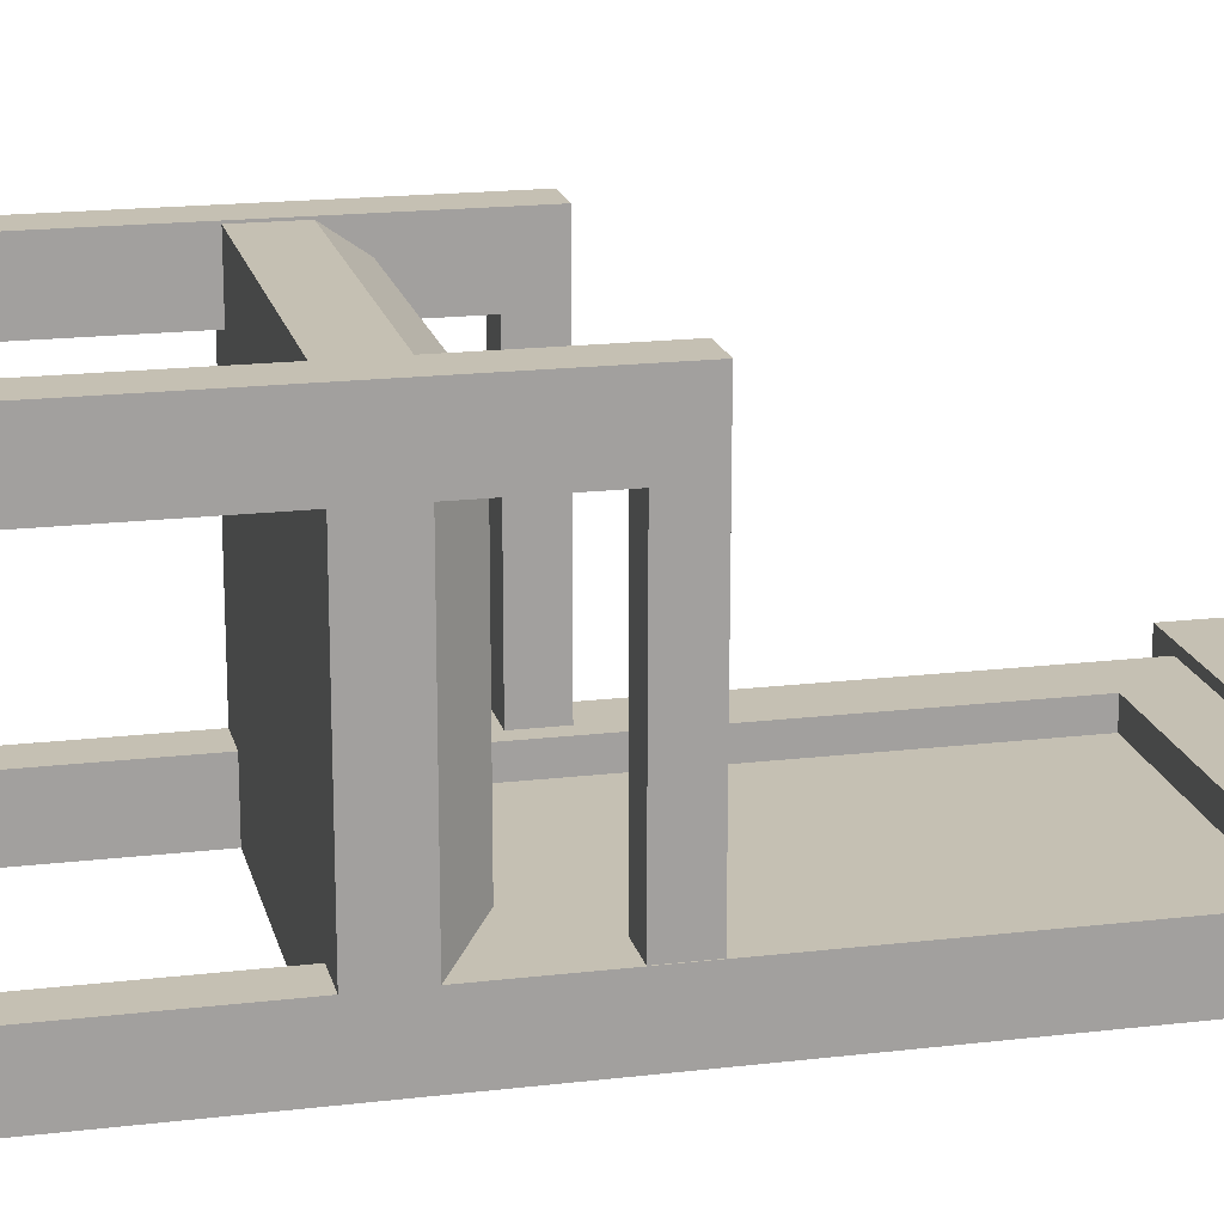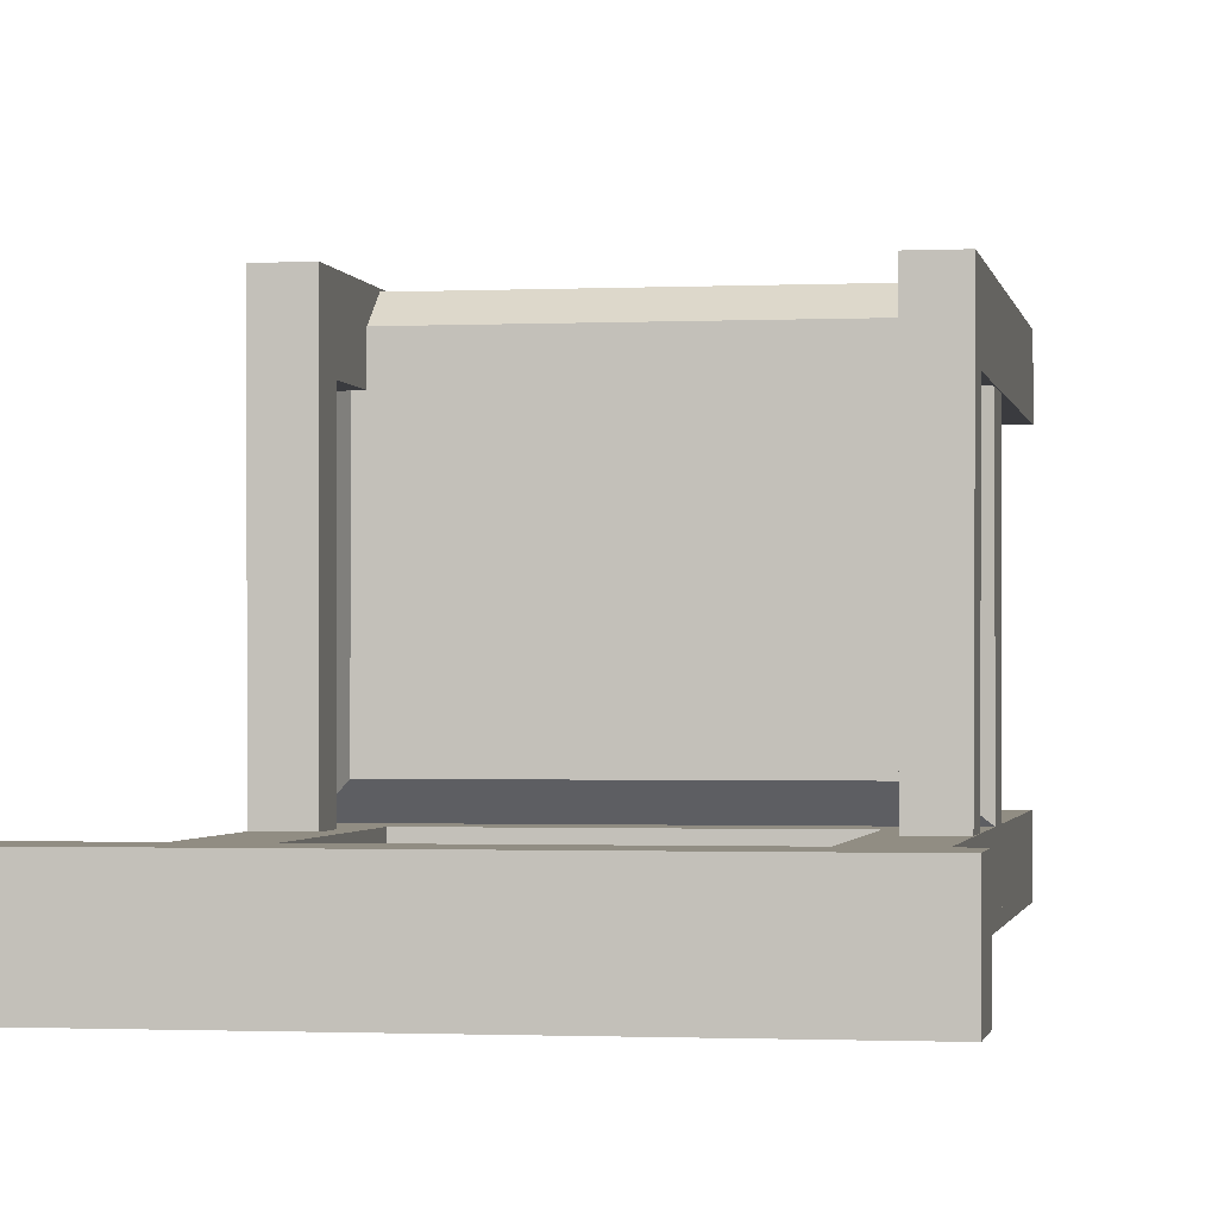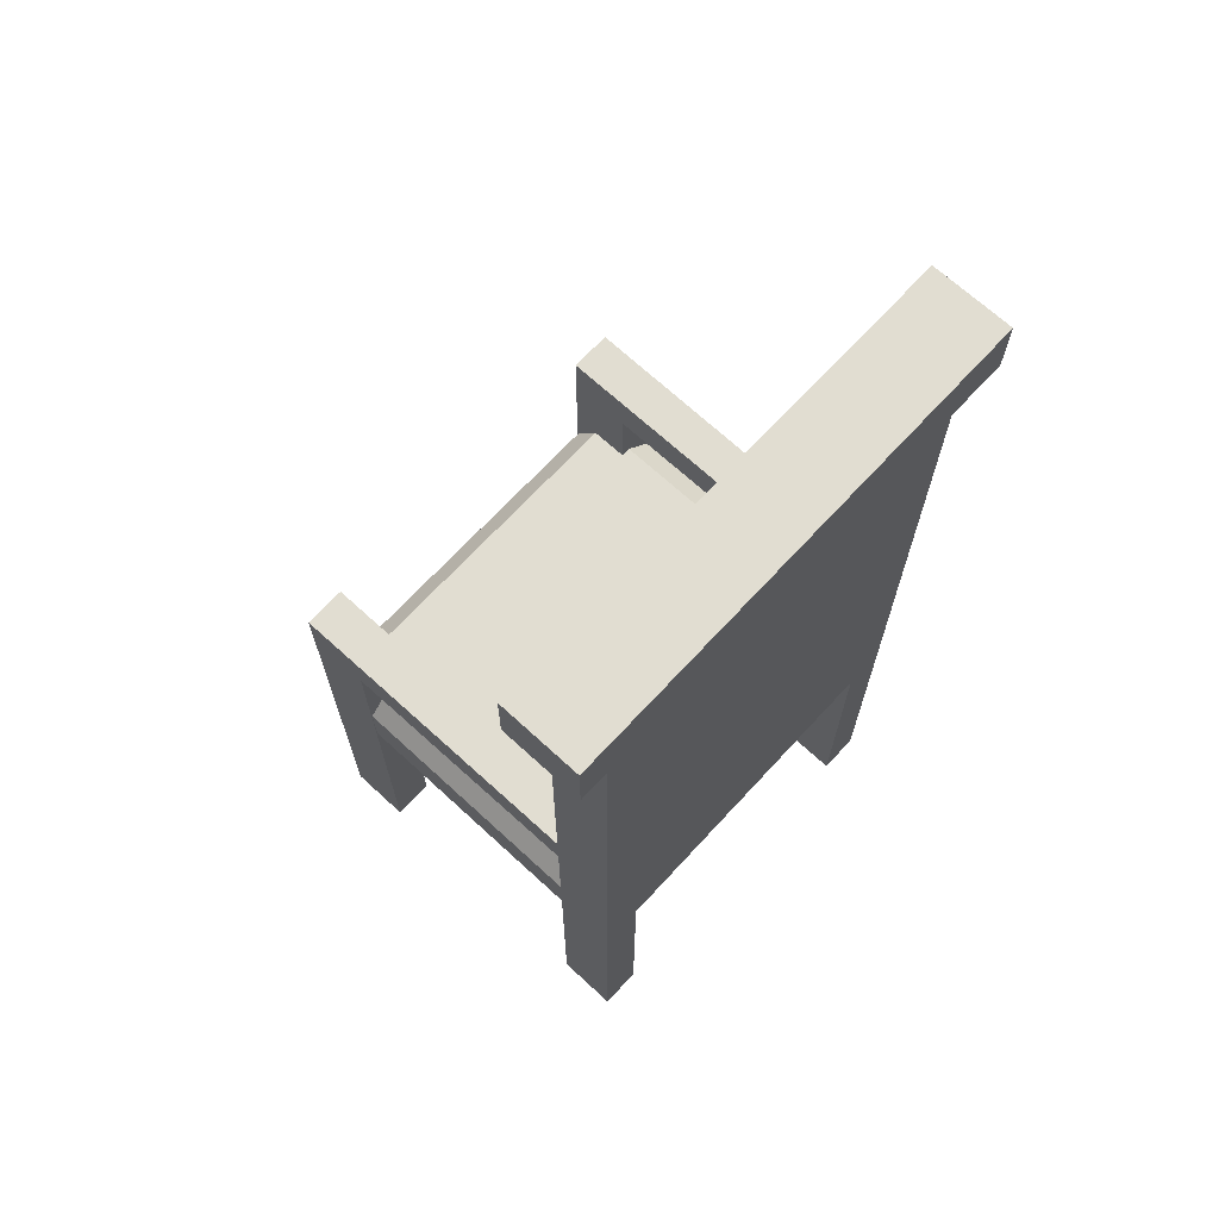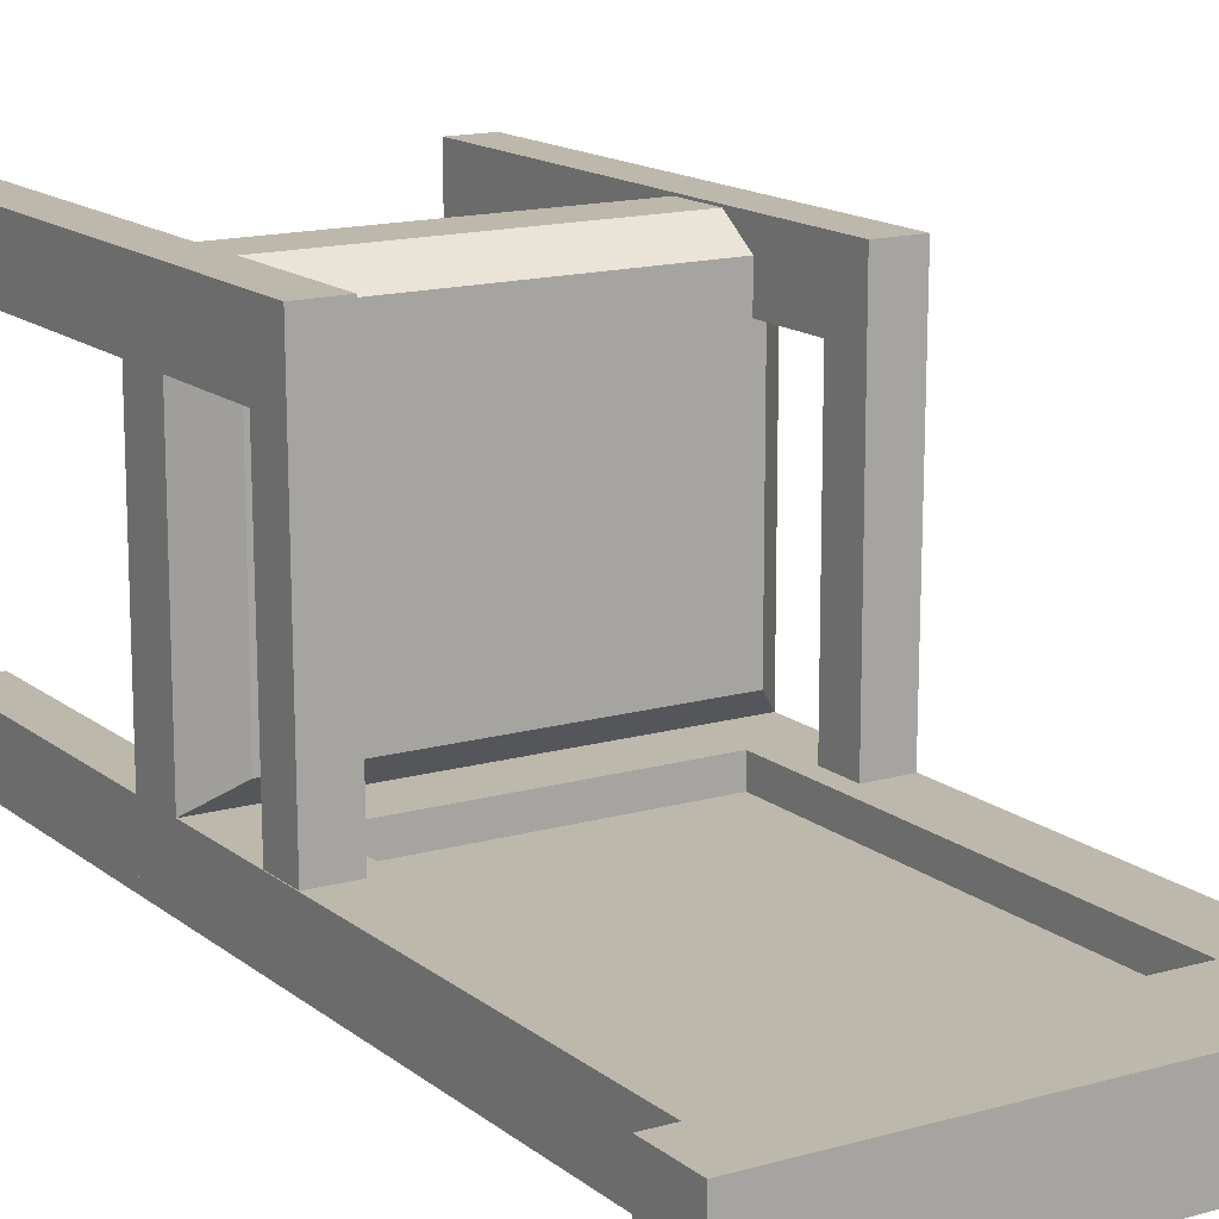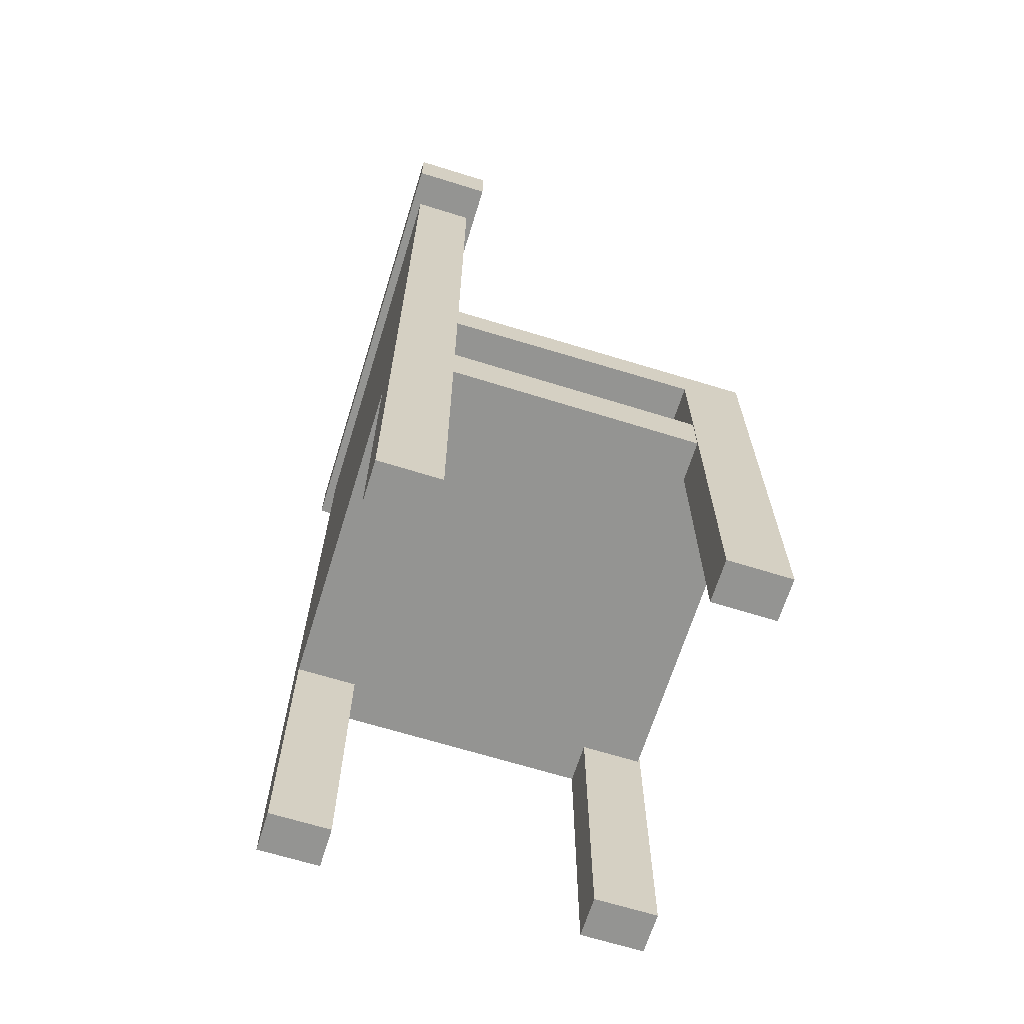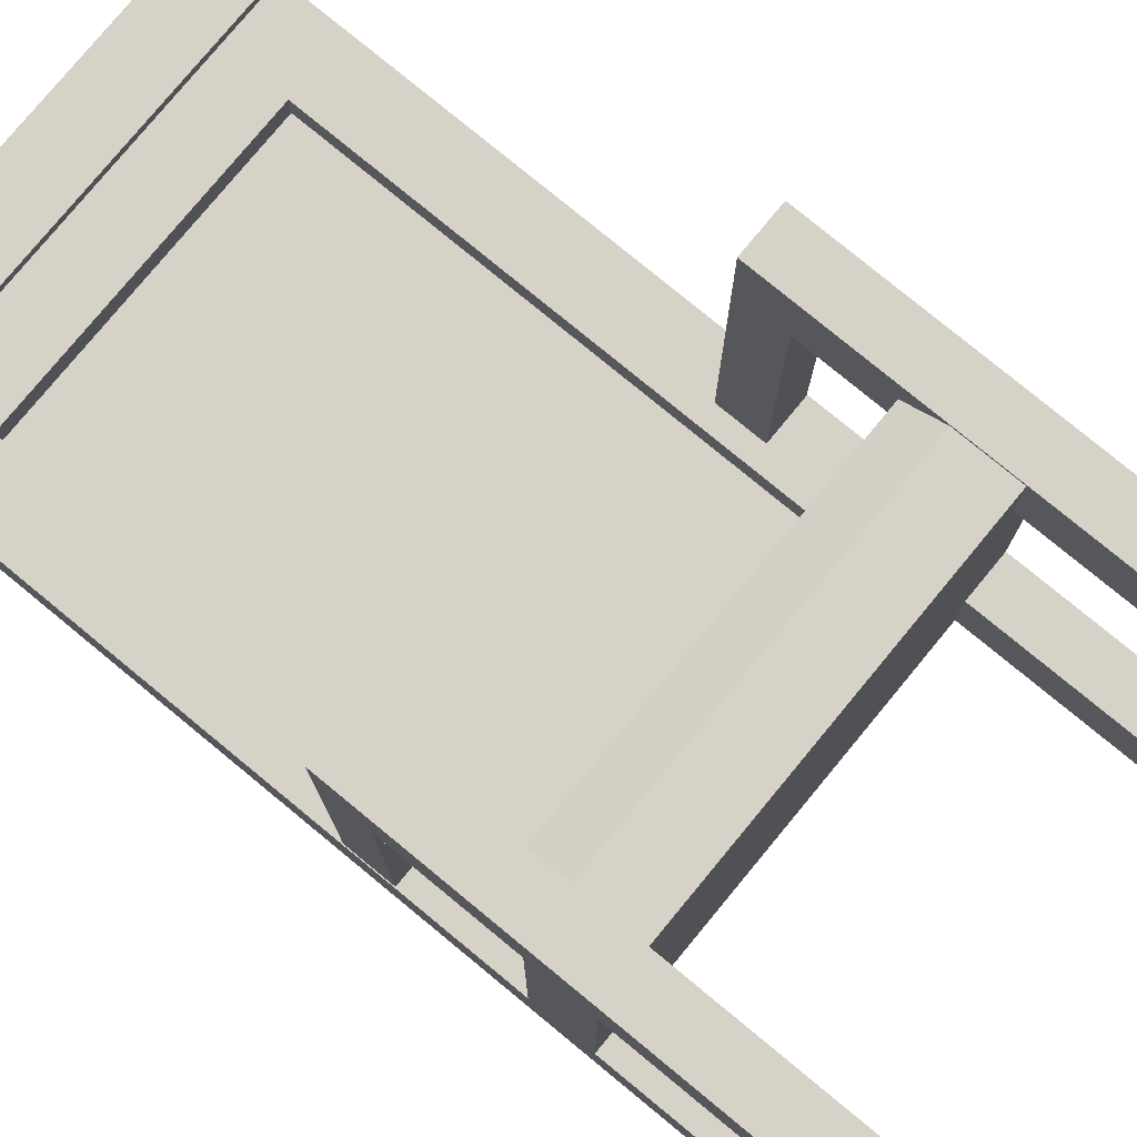
<metadata>
{"format":"obj","ext":"obj","renderer":"f3d","projection":"perspective","resolution":1024,"background":"white","views":[{"elev":18.1,"azim":77.0,"up":"+Z"},{"elev":-1.2,"azim":-170.2,"up":"+Z"},{"elev":68.7,"azim":132.7,"up":"+Y"},{"elev":14.8,"azim":148.3,"up":"+Z"},{"elev":-66.9,"azim":-107.3,"up":"+Y"},{"elev":78.1,"azim":-50.5,"up":"+Z"}]}
</metadata>
<code>
v 0.4915 0 0.5933
v 0.6198 0 0.5933
v 0.4915 1.473 0.5933
v 0.6198 1.473 0.5933
v 0.4915 1.345 0.4018
v 0.6198 1.345 0.4018
v 0.4915 0 0.4018
v 0.6198 0 0.4018
v 0.6146 1.473 -0.3729
v 0.6146 1.345 -0.3729
v 0.4915 1.345 -0.3729
v 0.4915 1.473 -0.3729
v -0.6199 0 0.5933
v -0.4915 0 0.5933
v -0.6199 1.473 0.5933
v -0.4915 1.473 0.5933
v -0.6199 1.345 0.4018
v -0.4915 1.345 0.4018
v -0.6199 0 0.4018
v -0.4915 0 0.4018
v -0.4915 1.473 -0.3729
v -0.4915 1.345 -0.3729
v -0.6146 1.345 -0.3729
v -0.6146 1.473 -0.3729
v 0.4915 0 -0.3729
v 0.6171 0 -0.3729
v 0.4915 0.8597 -0.3729
v 0.6171 0.8597 -0.3729
v 0.4915 0.8597 -0.558
v 0.6171 0.8597 -0.558
v 0.4915 0 -0.558
v 0.6171 0 -0.558
v -0.6171 0 -0.3729
v -0.4915 0 -0.3729
v -0.6171 0.8597 -0.3729
v -0.4915 0.8597 -0.3729
v -0.6171 0.8597 -0.558
v -0.4915 0.8597 -0.558
v -0.6171 0 -0.558
v -0.4915 0 -0.558
v -0.6171 0.8597 0.5869
v 0.6171 0.8597 0.5869
v -0.6171 1.02 0.5869
v 0.6171 1.02 0.5869
v -0.6171 1.02 -0.3729
v 0.6171 1.02 -0.3729
v -0.6171 2.679 -0.3729
v 0.6171 2.679 -0.3729
v 0.6171 2.679 -0.558
v -0.6171 2.679 -0.558
v -0.4361 1.197 -0.3729
v 0.4361 1.197 -0.3729
v 0.4361 2.502 -0.3729
v -0.4361 2.502 -0.3729
v -0.4361 1.197 -0.4518
v 0.4361 1.197 -0.4518
v 0.4361 2.502 -0.4518
v -0.4361 2.502 -0.4518
v -0.734 2.679 -0.344
v 0.734 2.679 -0.344
v 0.734 2.679 -0.5869
v -0.734 2.679 -0.5869
v -0.734 2.864 -0.344
v 0.734 2.864 -0.344
v 0.734 2.864 -0.5869
v -0.734 2.864 -0.5869
v -0.521 1.122 0.5154
v 0.521 1.122 0.5154
v 0.521 1.122 -0.2908
v -0.521 1.122 -0.2908
f 1 2 4 3
f 5 6 8 7
f 7 8 2 1
f 2 8 6 4
f 7 1 3 5
f 4 6 10 9
f 6 5 11 10
f 5 3 12 11
f 3 4 9 12
f 13 14 16 15
f 17 18 20 19
f 19 20 14 13
f 14 20 18 16
f 19 13 15 17
f 16 18 22 21
f 18 17 23 22
f 17 15 24 23
f 15 16 21 24
f 25 26 28 27
f 29 30 32 31
f 31 32 26 25
f 26 32 30 28
f 31 25 27 29
f 33 34 36 35
f 37 38 40 39
f 39 40 34 33
f 34 40 38 36
f 39 33 35 37
f 41 42 44 43
f 63 64 65 66
f 37 30 42 41
f 37 41 43 45
f 67 68 69 70
f 42 30 46 44
f 55 56 57 58
f 46 30 49 48
f 30 37 50 49
f 37 45 47 50
f 45 46 52 51
f 46 48 53 52
f 48 47 54 53
f 47 45 51 54
f 51 52 56 55
f 52 53 57 56
f 53 54 58 57
f 54 51 55 58
f 47 48 60 59
f 48 49 61 60
f 49 50 62 61
f 50 47 59 62
f 59 60 64 63
f 60 61 65 64
f 61 62 66 65
f 62 59 63 66
f 43 44 68 67
f 44 46 69 68
f 46 45 70 69
f 45 43 67 70

</code>
